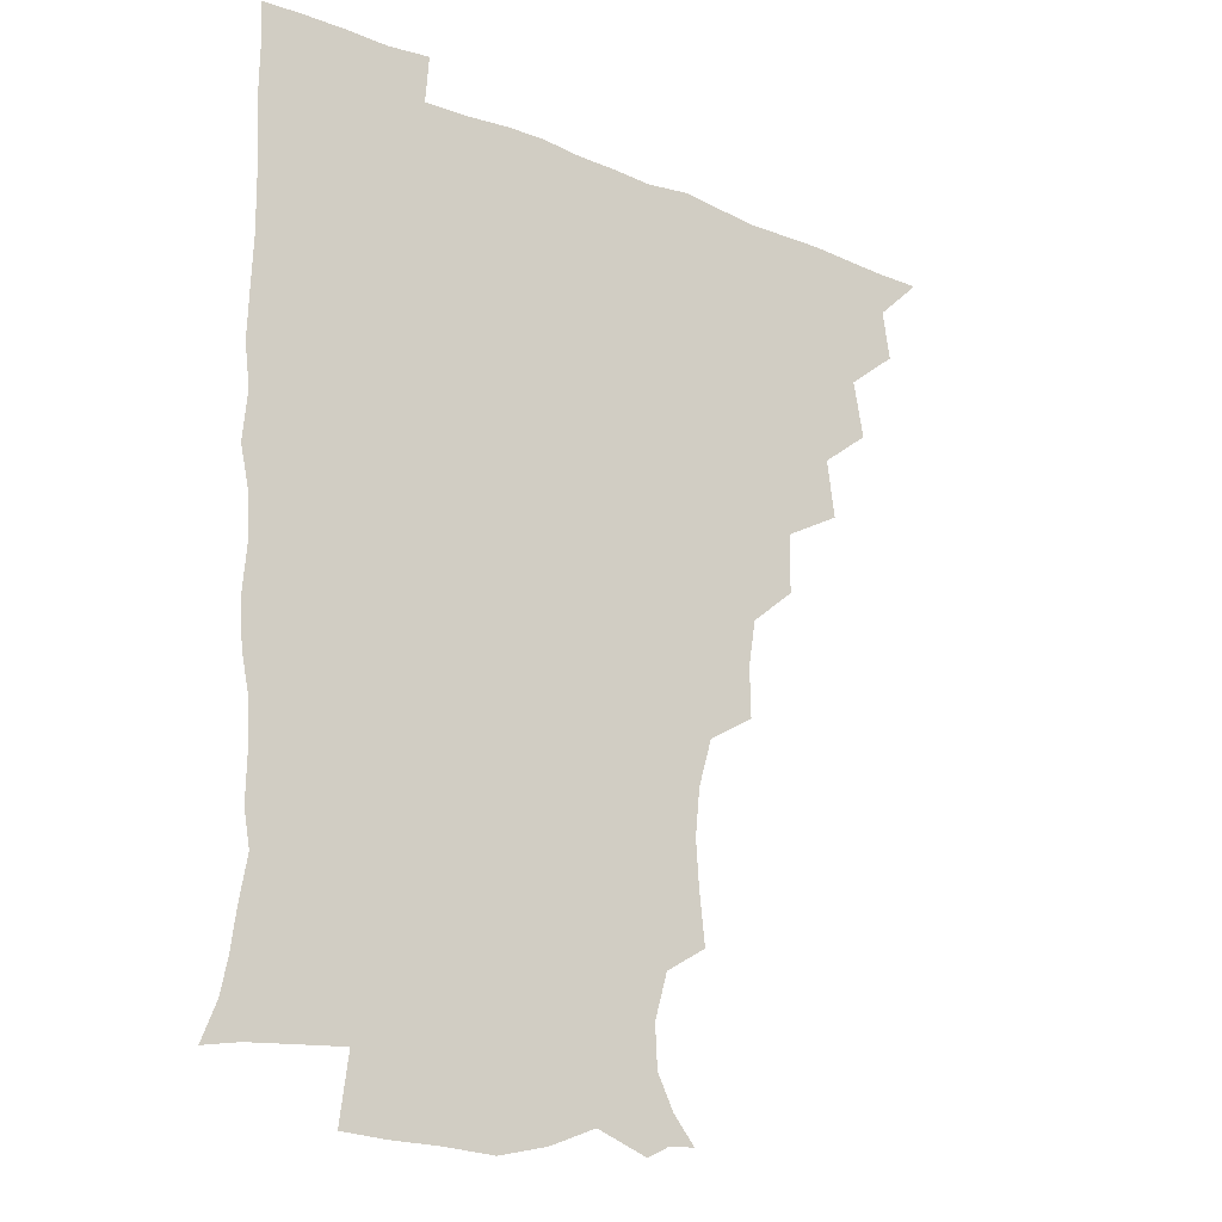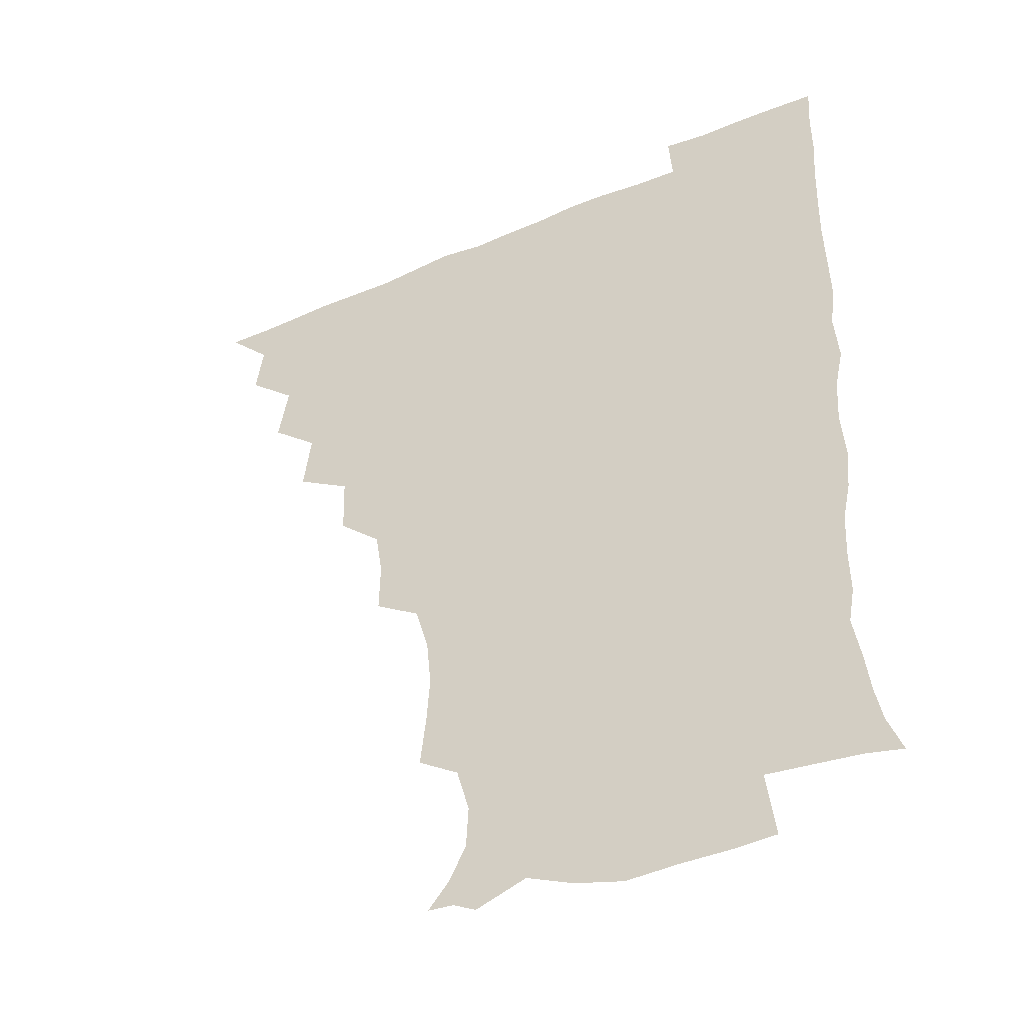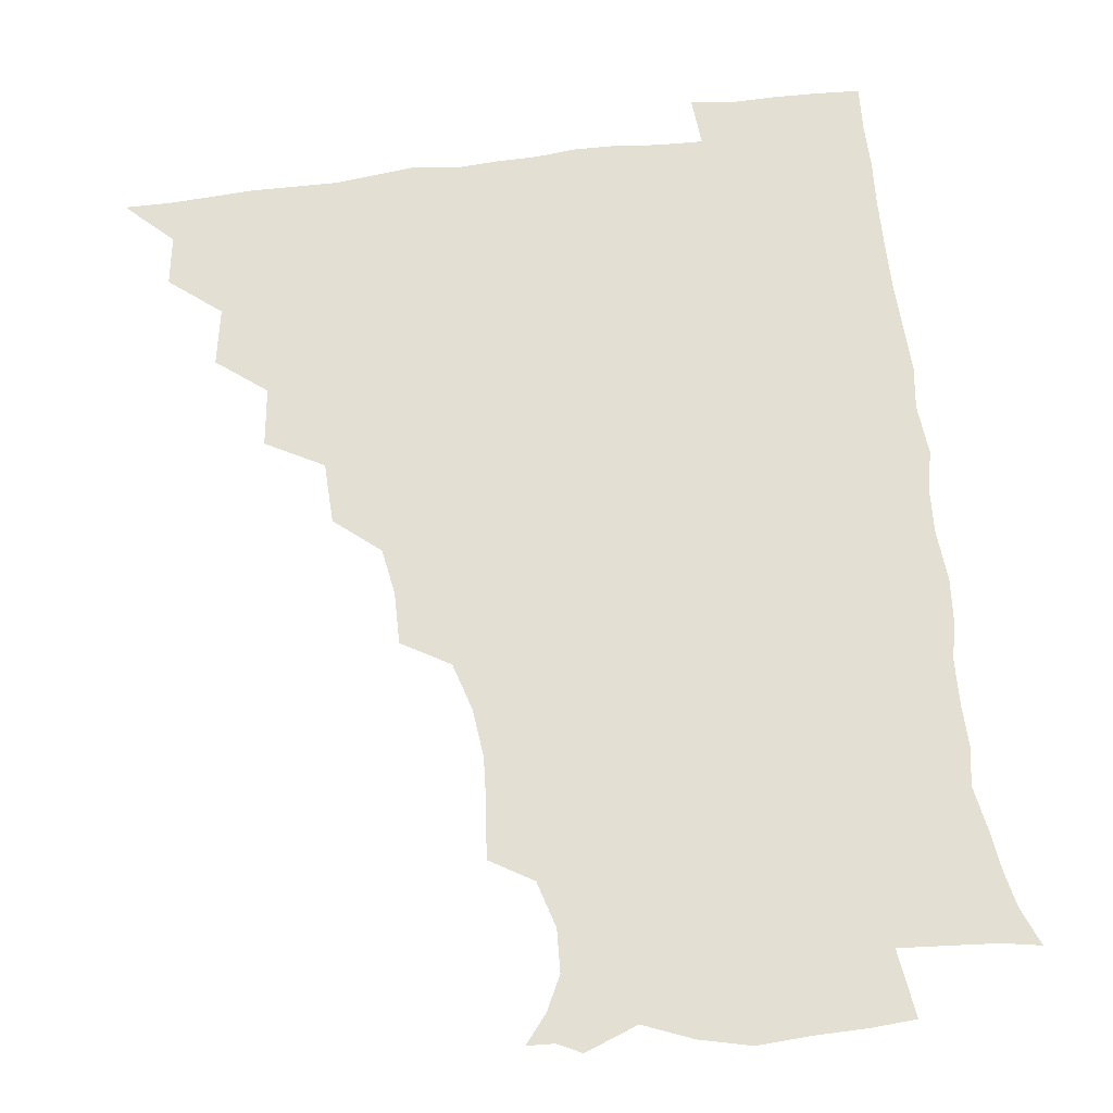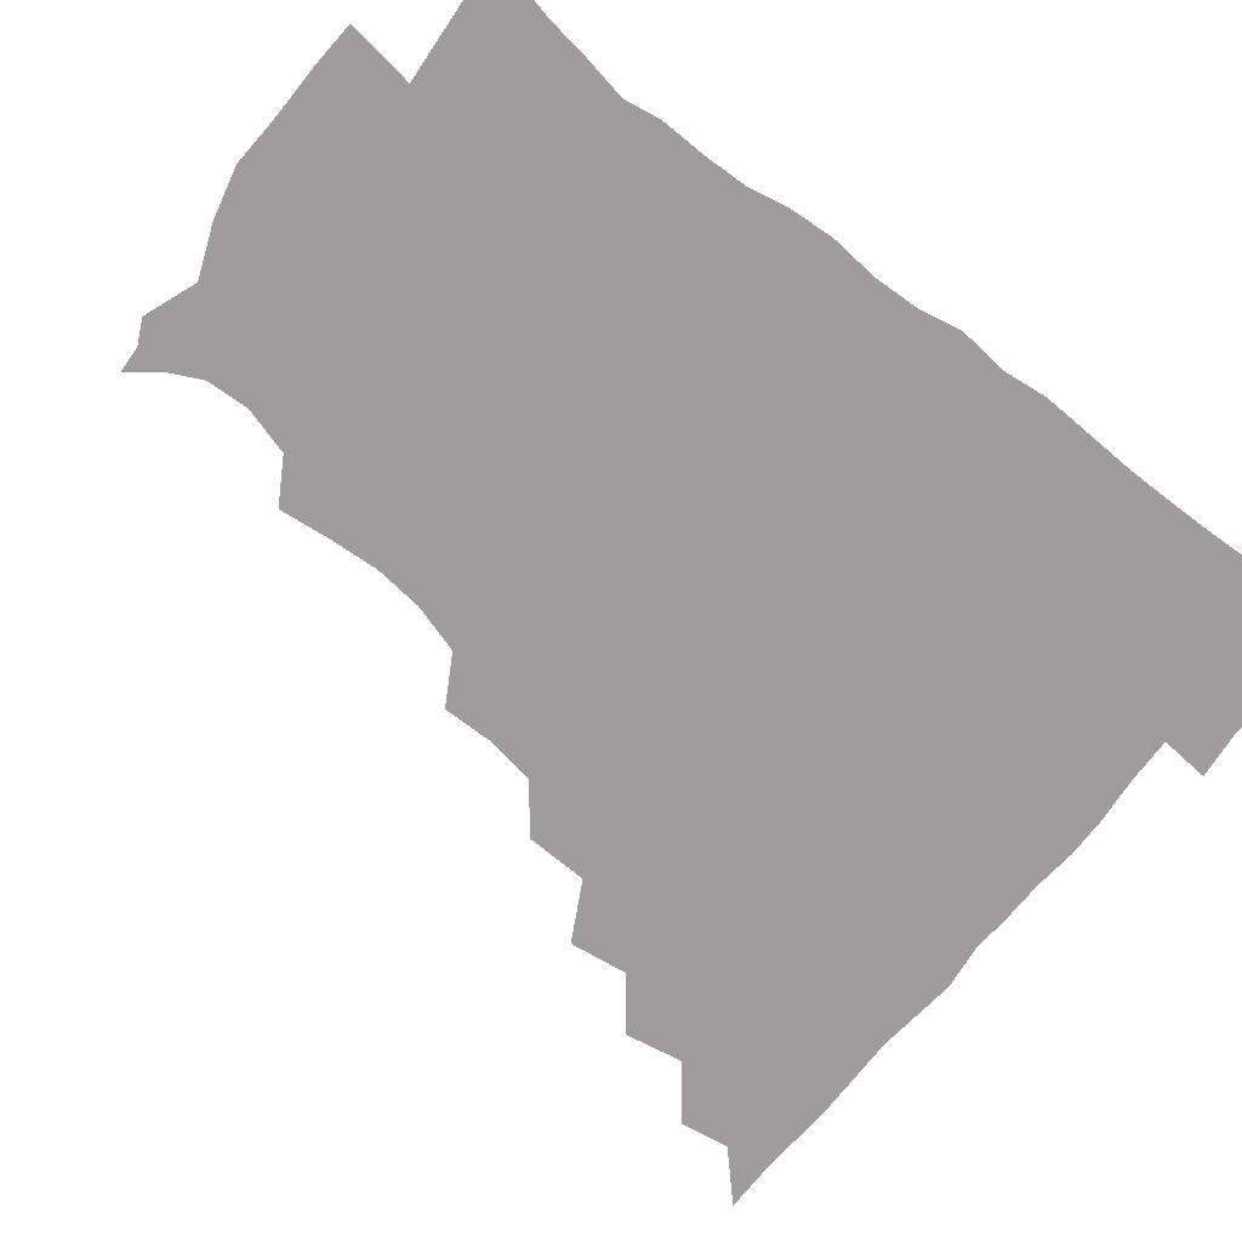
<metadata>
{"format":"obj","ext":"obj","renderer":"f3d","projection":"perspective","resolution":1024,"background":"white","views":[{"elev":-20.5,"azim":143.3,"up":"+Y"},{"elev":-41.8,"azim":27.1,"up":"+Y"},{"elev":67.1,"azim":-7.4,"up":"+Z"},{"elev":-70.6,"azim":51.5,"up":"+Z"}]}
</metadata>
<code>
v 450.9 495.5 0
v 464.1 463.1 0
v 466.8 480.1 0
v 466.8 495.3 0
v 478.1 428.9 0
v 481.8 448.8 0
v 482.1 465 0
v 482.3 480.2 0
v 481.7 495.9 0
v 492.4 395.3 0
v 495.2 415.5 0
v 497.2 434.2 0
v 498.1 450.3 0
v 498.1 465.6 0
v 497.2 480.8 0
v 496.5 496.7 0
v 513 363.2 0
v 512.4 384.4 0
v 513 403.9 0
v 514 421.7 0
v 514.4 437.3 0
v 513.5 451.2 0
v 512.8 465.9 0
v 512.3 480.6 0
v 511.6 496.3 0
v 530.9 315.9 0
v 531.2 333.9 0
v 528.6 350.1 0
v 529.8 373.9 0
v 529.1 390.5 0
v 528.3 406.2 0
v 527.9 421 0
v 528.2 436.5 0
v 528.2 451.3 0
v 527.8 465.9 0
v 527.1 480.8 0
v 526.6 496 0
v 550.9 238 0
v 553 256.4 0
v 554.2 272.7 0
v 552.5 289.5 0
v 547.6 306.2 0
v 546.1 324.8 0
v 545.6 342.9 0
v 545 360.4 0
v 543.8 375.8 0
v 544.2 393.3 0
v 544 408.2 0
v 544.1 423.1 0
v 543.5 437.1 0
v 544.1 451.5 0
v 542.6 466.2 0
v 541.8 481.1 0
v 541.2 497.4 0
v 555.9 176.8 0
v 563.8 186.2 0
v 569.7 198 0
v 570.5 212.8 0
v 565.9 228.9 0
v 565.6 249.1 0
v 566 265.7 0
v 565.5 282.1 0
v 563.2 297.2 0
v 560.7 312.5 0
v 560.2 330.3 0
v 559.5 346.3 0
v 559.5 363.9 0
v 558.6 378.1 0
v 558.2 393.2 0
v 558.8 409.1 0
v 558.6 423.5 0
v 558.7 437.8 0
v 558 451.9 0
v 557.1 466.6 0
v 556.5 481.5 0
v 555.4 498.8 0
v 565.4 176.2 0
v 575.7 189.7 0
v 580.7 206.6 0
v 580.3 223 0
v 579 239.6 0
v 578.1 254.2 0
v 578.2 270.6 0
v 577.7 287.9 0
v 576.5 303.5 0
v 574.8 316.8 0
v 573.9 332.7 0
v 574.1 350.1 0
v 573.4 364.5 0
v 573.5 380.5 0
v 573.5 395.3 0
v 573.3 409.6 0
v 573.4 424.2 0
v 573.1 437.8 0
v 572.8 451.7 0
v 572.1 466.4 0
v 571.3 481.6 0
v 571 496.7 0
v 573.8 172.1 0
v 587.9 192.7 0
v 592.2 210.8 0
v 592.5 229 0
v 591.6 244 0
v 591.3 259.9 0
v 592.1 275.3 0
v 590.4 289.6 0
v 589.2 304.6 0
v 589 321.2 0
v 588.6 336.1 0
v 588.2 350.7 0
v 587.8 365.1 0
v 587.4 379 0
v 587.5 394.5 0
v 587.6 409.5 0
v 587.4 423.3 0
v 587.5 437.8 0
v 587.4 451.8 0
v 587 466.2 0
v 586.5 480.8 0
v 585.4 497.4 0
v 592.2 178.9 0
v 602.7 197.3 0
v 605.4 214.7 0
v 605.1 229.2 0
v 604.5 244.5 0
v 604 258 0
v 604.3 278 0
v 603.7 292.6 0
v 603.5 306.4 0
v 602.7 321 0
v 602.3 336 0
v 602.2 351.1 0
v 602.1 366.1 0
v 602.4 381.5 0
v 602 394.9 0
v 602.3 410.3 0
v 602.1 423.6 0
v 602 437.6 0
v 602.2 451.8 0
v 601.8 466.2 0
v 600.9 481.6 0
v 600 497.5 0
v 609.2 171.9 0
v 616.1 196.3 0
v 618.1 215.1 0
v 618.2 232.5 0
v 617.9 244.6 0
v 617.6 260.6 0
v 617.1 278.6 0
v 616.9 291.8 0
v 616.8 308.4 0
v 616.8 322.8 0
v 616.3 336.7 0
v 616.5 351.3 0
v 616.3 366.9 0
v 616.4 381.7 0
v 616.4 395.1 0
v 616.4 409.6 0
v 616.9 424.3 0
v 616.9 438 0
v 617 451.9 0
v 616.8 466 0
v 616 480.6 0
v 614.1 498.8 0
v 627.1 167.5 0
v 630.3 196.3 0
v 631.1 218.4 0
v 631.4 232.4 0
v 631.3 248.4 0
v 631.9 261.2 0
v 630.5 277.7 0
v 630.5 292 0
v 630.3 307.5 0
v 630.4 323 0
v 630.4 334.9 0
v 630.3 352.9 0
v 630.4 367.1 0
v 630.5 380.8 0
v 630.6 395.7 0
v 630.8 410 0
v 631 424.2 0
v 631.4 438.4 0
v 631.7 452.1 0
v 631.4 466.2 0
v 630.4 482.1 0
v 628.6 498.5 0
v 645.8 168.3 0
v 645.3 197.2 0
v 644.9 214.6 0
v 644.6 232.5 0
v 644.3 246.6 0
v 644.4 265.3 0
v 644.6 278.7 0
v 644.3 292.7 0
v 644 307.2 0
v 643.7 323.2 0
v 644.3 336.6 0
v 644.3 352.4 0
v 644.3 366.6 0
v 644.5 380.9 0
v 644.6 396.1 0
v 644.9 410.2 0
v 645.2 424.7 0
v 645.6 438.4 0
v 646.1 452.4 0
v 646 466.7 0
v 646 481.2 0
v 644.7 496.8 0
v 663.8 168.4 0
v 660.5 194.6 0
v 658.5 214.3 0
v 657.8 231.6 0
v 657.9 247 0
v 657.8 262 0
v 657.4 278.2 0
v 657.7 292.3 0
v 657.7 306.8 0
v 657.5 321.8 0
v 658.7 334.2 0
v 657.7 351.9 0
v 658.2 366 0
v 658.6 380.2 0
v 659.1 394.3 0
v 659 409.9 0
v 659.5 423.9 0
v 660.1 437.6 0
v 660.4 453 0
v 660.7 466.8 0
v 661.2 480.9 0
v 660.6 496.2 0
v 659.3 513.2 0
v 679.5 169.2 0
v 676.4 192.5 0
v 673.4 211.1 0
v 671.5 228.9 0
v 670.9 245 0
v 670.4 261.7 0
v 670.4 276.8 0
v 670.6 291.8 0
v 671.1 305.9 0
v 671.6 319.8 0
v 671.9 334.9 0
v 671.7 350.1 0
v 672.4 364.3 0
v 673 378.4 0
v 672.7 394.5 0
v 673.2 408.7 0
v 673.3 424 0
v 674.1 437.8 0
v 674.4 452.8 0
v 675.1 466.7 0
v 675.7 480.9 0
v 676.1 495.1 0
v 675 511.4 0
v 694.9 191 0
v 688.2 209.5 0
v 684.9 227.1 0
v 684 242.4 0
v 683.9 257.4 0
v 683.6 273.3 0
v 683.8 288.6 0
v 684.4 303.1 0
v 685.1 317.5 0
v 685.5 332.4 0
v 685.9 347 0
v 686.3 362.1 0
v 686.4 377.7 0
v 686.2 393.5 0
v 687.1 407.7 0
v 687.7 422.2 0
v 688.4 436.7 0
v 688.3 452.6 0
v 689.4 466.5 0
v 690.1 480.7 0
v 690.5 494.9 0
v 690 511.6 0
v 710.1 189.7 0
v 702.8 206.6 0
v 699.3 222.2 0
v 697.6 237.4 0
v 697.1 251.8 0
v 696.6 268.3 0
v 697.6 282.4 0
v 697.5 298.6 0
v 699.1 312.5 0
v 699.6 327.7 0
v 698.9 344.2 0
v 700.5 358.1 0
v 701 373.6 0
v 701.9 388.1 0
v 701.3 404.9 0
v 701.6 420.2 0
v 702.2 435.5 0
v 703.3 450.4 0
v 703.4 466.2 0
v 704.7 480.3 0
v 704.7 494.7 0
v 705.1 511.1 0
v 723.1 187.3 0
v 717.9 200.5 0
v 715.3 212.9 0
v 713.6 226.1 0
v 710.7 242.5 0
v 712.9 254.9 0
v 712.6 270.7 0
v 713.3 286.4 0
v 716.1 300.1 0
v 717.3 315 0
v 715.9 332.8 0
v 716.7 348.5 0
v 719.7 362.5 0
v 718.2 380.1 0
v 720 394.9 0
v 719.5 411.7 0
v 718.8 429.1 0
v 718.9 446.2 0
v 719.3 463.2 0
v 720.2 479.1 0
v 720 494.9 0
v 720.9 510.3 0
f 3 4 1
f 6 7 2
f 2 7 3
f 7 8 3
f 3 8 4
f 8 9 4
f 11 12 5
f 5 12 6
f 12 13 6
f 6 13 7
f 13 14 7
f 7 14 8
f 14 15 8
f 8 15 9
f 15 16 9
f 18 19 10
f 10 19 11
f 19 20 11
f 11 20 12
f 20 21 12
f 12 21 13
f 21 22 13
f 13 22 14
f 22 23 14
f 14 23 15
f 23 24 15
f 15 24 16
f 24 25 16
f 28 29 17
f 17 29 18
f 29 30 18
f 18 30 19
f 30 31 19
f 19 31 20
f 31 32 20
f 20 32 21
f 32 33 21
f 21 33 22
f 33 34 22
f 22 34 23
f 34 35 23
f 23 35 24
f 35 36 24
f 24 36 25
f 36 37 25
f 42 43 26
f 26 43 27
f 43 44 27
f 27 44 28
f 44 45 28
f 28 45 29
f 45 46 29
f 29 46 30
f 46 47 30
f 30 47 31
f 47 48 31
f 31 48 32
f 48 49 32
f 32 49 33
f 49 50 33
f 33 50 34
f 50 51 34
f 34 51 35
f 51 52 35
f 35 52 36
f 52 53 36
f 36 53 37
f 53 54 37
f 59 60 38
f 38 60 39
f 60 61 39
f 39 61 40
f 61 62 40
f 40 62 41
f 62 63 41
f 41 63 42
f 63 64 42
f 42 64 43
f 64 65 43
f 43 65 44
f 65 66 44
f 44 66 45
f 66 67 45
f 45 67 46
f 67 68 46
f 46 68 47
f 68 69 47
f 47 69 48
f 69 70 48
f 48 70 49
f 70 71 49
f 49 71 50
f 71 72 50
f 50 72 51
f 72 73 51
f 51 73 52
f 73 74 52
f 52 74 53
f 74 75 53
f 53 75 54
f 75 76 54
f 55 77 56
f 77 78 56
f 56 78 57
f 78 79 57
f 57 79 58
f 79 80 58
f 58 80 59
f 80 81 59
f 59 81 60
f 81 82 60
f 60 82 61
f 82 83 61
f 61 83 62
f 83 84 62
f 62 84 63
f 84 85 63
f 63 85 64
f 85 86 64
f 64 86 65
f 86 87 65
f 65 87 66
f 87 88 66
f 66 88 67
f 88 89 67
f 67 89 68
f 89 90 68
f 68 90 69
f 90 91 69
f 69 91 70
f 91 92 70
f 70 92 71
f 92 93 71
f 71 93 72
f 93 94 72
f 72 94 73
f 94 95 73
f 73 95 74
f 95 96 74
f 74 96 75
f 96 97 75
f 75 97 76
f 97 98 76
f 77 99 78
f 99 100 78
f 78 100 79
f 100 101 79
f 79 101 80
f 101 102 80
f 80 102 81
f 102 103 81
f 81 103 82
f 103 104 82
f 82 104 83
f 104 105 83
f 83 105 84
f 105 106 84
f 84 106 85
f 106 107 85
f 85 107 86
f 107 108 86
f 86 108 87
f 108 109 87
f 87 109 88
f 109 110 88
f 88 110 89
f 110 111 89
f 89 111 90
f 111 112 90
f 90 112 91
f 112 113 91
f 91 113 92
f 113 114 92
f 92 114 93
f 114 115 93
f 93 115 94
f 115 116 94
f 94 116 95
f 116 117 95
f 95 117 96
f 117 118 96
f 96 118 97
f 118 119 97
f 97 119 98
f 119 120 98
f 99 121 100
f 121 122 100
f 100 122 101
f 122 123 101
f 101 123 102
f 123 124 102
f 102 124 103
f 124 125 103
f 103 125 104
f 125 126 104
f 104 126 105
f 126 127 105
f 105 127 106
f 127 128 106
f 106 128 107
f 128 129 107
f 107 129 108
f 129 130 108
f 108 130 109
f 130 131 109
f 109 131 110
f 131 132 110
f 110 132 111
f 132 133 111
f 111 133 112
f 133 134 112
f 112 134 113
f 134 135 113
f 113 135 114
f 135 136 114
f 114 136 115
f 136 137 115
f 115 137 116
f 137 138 116
f 116 138 117
f 138 139 117
f 117 139 118
f 139 140 118
f 118 140 119
f 140 141 119
f 119 141 120
f 141 142 120
f 121 143 122
f 143 144 122
f 122 144 123
f 144 145 123
f 123 145 124
f 145 146 124
f 124 146 125
f 146 147 125
f 125 147 126
f 147 148 126
f 126 148 127
f 148 149 127
f 127 149 128
f 149 150 128
f 128 150 129
f 150 151 129
f 129 151 130
f 151 152 130
f 130 152 131
f 152 153 131
f 131 153 132
f 153 154 132
f 132 154 133
f 154 155 133
f 133 155 134
f 155 156 134
f 134 156 135
f 156 157 135
f 135 157 136
f 157 158 136
f 136 158 137
f 158 159 137
f 137 159 138
f 159 160 138
f 138 160 139
f 160 161 139
f 139 161 140
f 161 162 140
f 140 162 141
f 162 163 141
f 141 163 142
f 163 164 142
f 143 165 144
f 165 166 144
f 144 166 145
f 166 167 145
f 145 167 146
f 167 168 146
f 146 168 147
f 168 169 147
f 147 169 148
f 169 170 148
f 148 170 149
f 170 171 149
f 149 171 150
f 171 172 150
f 150 172 151
f 172 173 151
f 151 173 152
f 173 174 152
f 152 174 153
f 174 175 153
f 153 175 154
f 175 176 154
f 154 176 155
f 176 177 155
f 155 177 156
f 177 178 156
f 156 178 157
f 178 179 157
f 157 179 158
f 179 180 158
f 158 180 159
f 180 181 159
f 159 181 160
f 181 182 160
f 160 182 161
f 182 183 161
f 161 183 162
f 183 184 162
f 162 184 163
f 184 185 163
f 163 185 164
f 185 186 164
f 165 187 166
f 187 188 166
f 166 188 167
f 188 189 167
f 167 189 168
f 189 190 168
f 168 190 169
f 190 191 169
f 169 191 170
f 191 192 170
f 170 192 171
f 192 193 171
f 171 193 172
f 193 194 172
f 172 194 173
f 194 195 173
f 173 195 174
f 195 196 174
f 174 196 175
f 196 197 175
f 175 197 176
f 197 198 176
f 176 198 177
f 198 199 177
f 177 199 178
f 199 200 178
f 178 200 179
f 200 201 179
f 179 201 180
f 201 202 180
f 180 202 181
f 202 203 181
f 181 203 182
f 203 204 182
f 182 204 183
f 204 205 183
f 183 205 184
f 205 206 184
f 184 206 185
f 206 207 185
f 185 207 186
f 207 208 186
f 187 209 188
f 209 210 188
f 188 210 189
f 210 211 189
f 189 211 190
f 211 212 190
f 190 212 191
f 212 213 191
f 191 213 192
f 213 214 192
f 192 214 193
f 214 215 193
f 193 215 194
f 215 216 194
f 194 216 195
f 216 217 195
f 195 217 196
f 217 218 196
f 196 218 197
f 218 219 197
f 197 219 198
f 219 220 198
f 198 220 199
f 220 221 199
f 199 221 200
f 221 222 200
f 200 222 201
f 222 223 201
f 201 223 202
f 223 224 202
f 202 224 203
f 224 225 203
f 203 225 204
f 225 226 204
f 204 226 205
f 226 227 205
f 205 227 206
f 227 228 206
f 206 228 207
f 228 229 207
f 207 229 208
f 229 230 208
f 209 232 210
f 232 233 210
f 210 233 211
f 233 234 211
f 211 234 212
f 234 235 212
f 212 235 213
f 235 236 213
f 213 236 214
f 236 237 214
f 214 237 215
f 237 238 215
f 215 238 216
f 238 239 216
f 216 239 217
f 239 240 217
f 217 240 218
f 240 241 218
f 218 241 219
f 241 242 219
f 219 242 220
f 242 243 220
f 220 243 221
f 243 244 221
f 221 244 222
f 244 245 222
f 222 245 223
f 245 246 223
f 223 246 224
f 246 247 224
f 224 247 225
f 247 248 225
f 225 248 226
f 248 249 226
f 226 249 227
f 249 250 227
f 227 250 228
f 250 251 228
f 228 251 229
f 251 252 229
f 229 252 230
f 252 253 230
f 230 253 231
f 253 254 231
f 233 255 234
f 255 256 234
f 234 256 235
f 256 257 235
f 235 257 236
f 257 258 236
f 236 258 237
f 258 259 237
f 237 259 238
f 259 260 238
f 238 260 239
f 260 261 239
f 239 261 240
f 261 262 240
f 240 262 241
f 262 263 241
f 241 263 242
f 263 264 242
f 242 264 243
f 264 265 243
f 243 265 244
f 265 266 244
f 244 266 245
f 266 267 245
f 245 267 246
f 267 268 246
f 246 268 247
f 268 269 247
f 247 269 248
f 269 270 248
f 248 270 249
f 270 271 249
f 249 271 250
f 271 272 250
f 250 272 251
f 272 273 251
f 251 273 252
f 273 274 252
f 252 274 253
f 274 275 253
f 253 275 254
f 275 276 254
f 255 277 256
f 277 278 256
f 256 278 257
f 278 279 257
f 257 279 258
f 279 280 258
f 258 280 259
f 280 281 259
f 259 281 260
f 281 282 260
f 260 282 261
f 282 283 261
f 261 283 262
f 283 284 262
f 262 284 263
f 284 285 263
f 263 285 264
f 285 286 264
f 264 286 265
f 286 287 265
f 265 287 266
f 287 288 266
f 266 288 267
f 288 289 267
f 267 289 268
f 289 290 268
f 268 290 269
f 290 291 269
f 269 291 270
f 291 292 270
f 270 292 271
f 292 293 271
f 271 293 272
f 293 294 272
f 272 294 273
f 294 295 273
f 273 295 274
f 295 296 274
f 274 296 275
f 296 297 275
f 275 297 276
f 297 298 276
f 277 299 278
f 299 300 278
f 278 300 279
f 300 301 279
f 279 301 280
f 301 302 280
f 280 302 281
f 302 303 281
f 281 303 282
f 303 304 282
f 282 304 283
f 304 305 283
f 283 305 284
f 305 306 284
f 284 306 285
f 306 307 285
f 285 307 286
f 307 308 286
f 286 308 287
f 308 309 287
f 287 309 288
f 309 310 288
f 288 310 289
f 310 311 289
f 289 311 290
f 311 312 290
f 290 312 291
f 312 313 291
f 291 313 292
f 313 314 292
f 292 314 293
f 314 315 293
f 293 315 294
f 315 316 294
f 294 316 295
f 316 317 295
f 295 317 296
f 317 318 296
f 296 318 297
f 318 319 297
f 297 319 298
f 319 320 298

</code>
